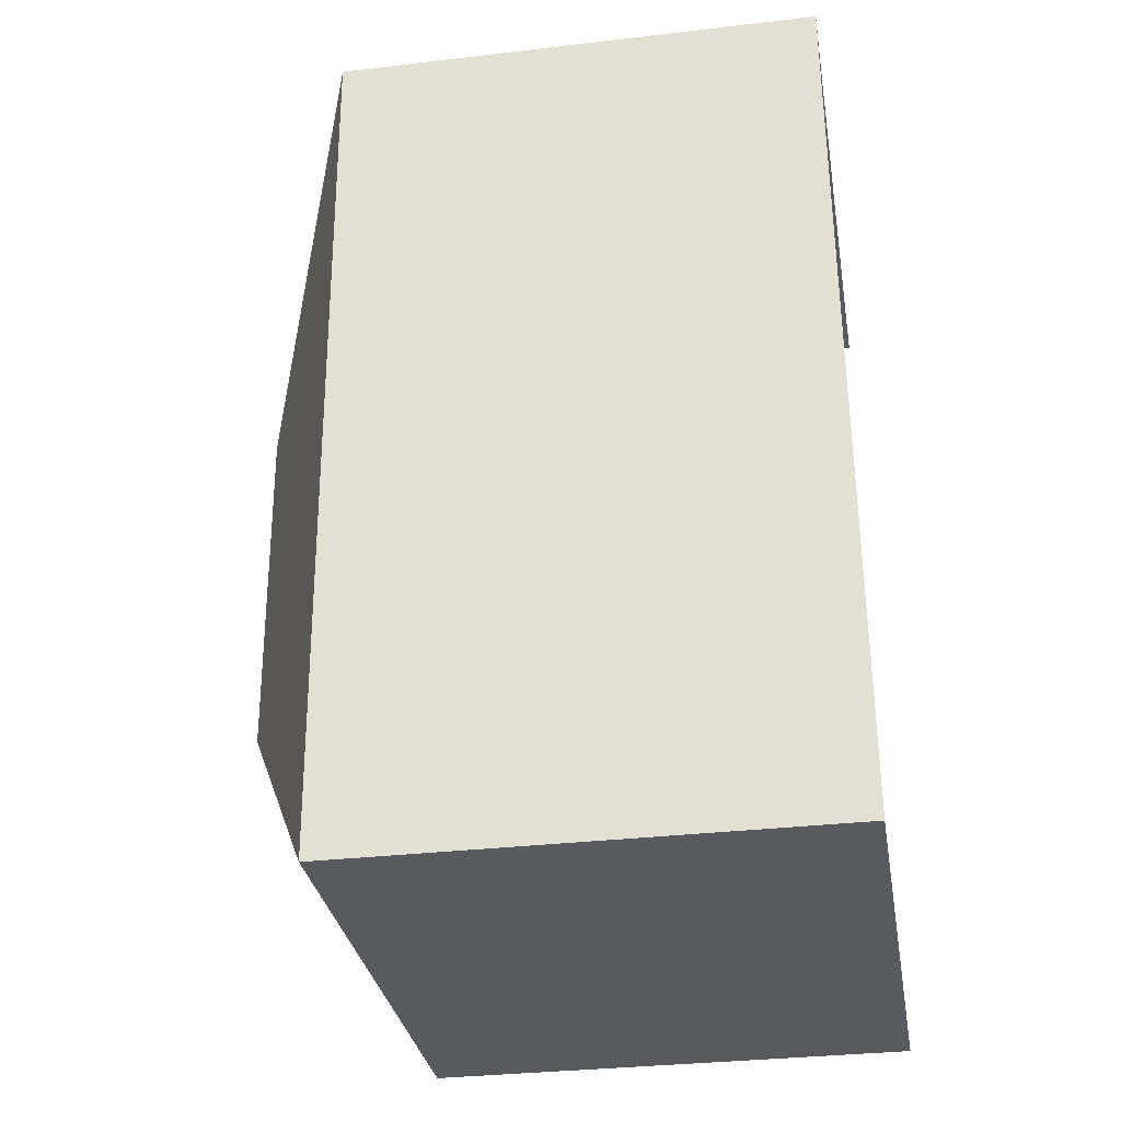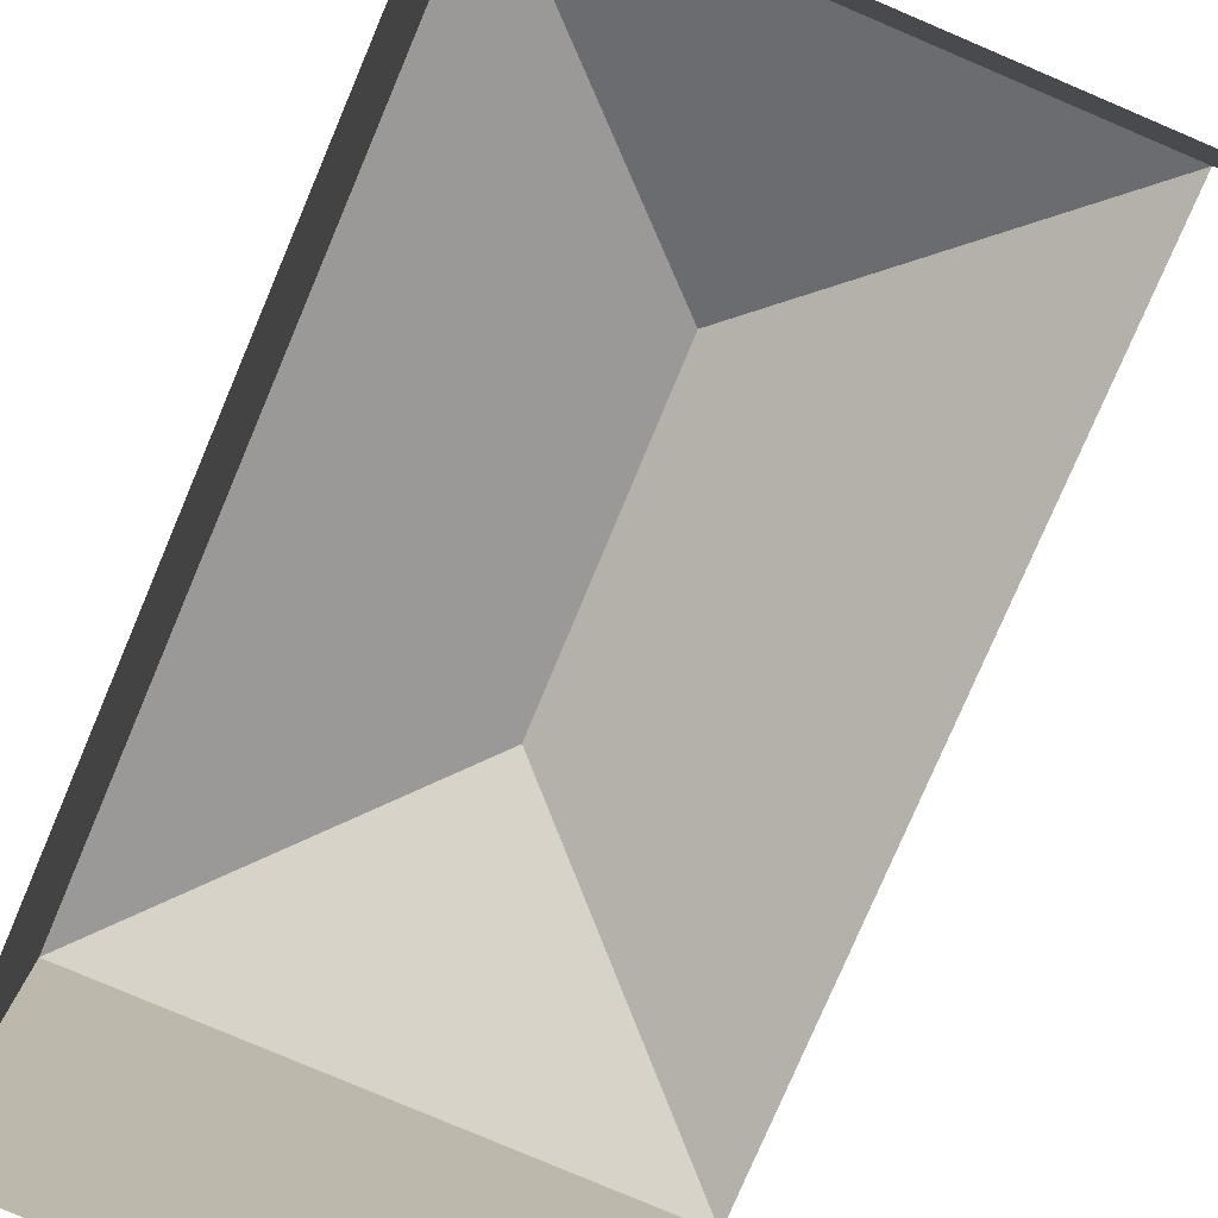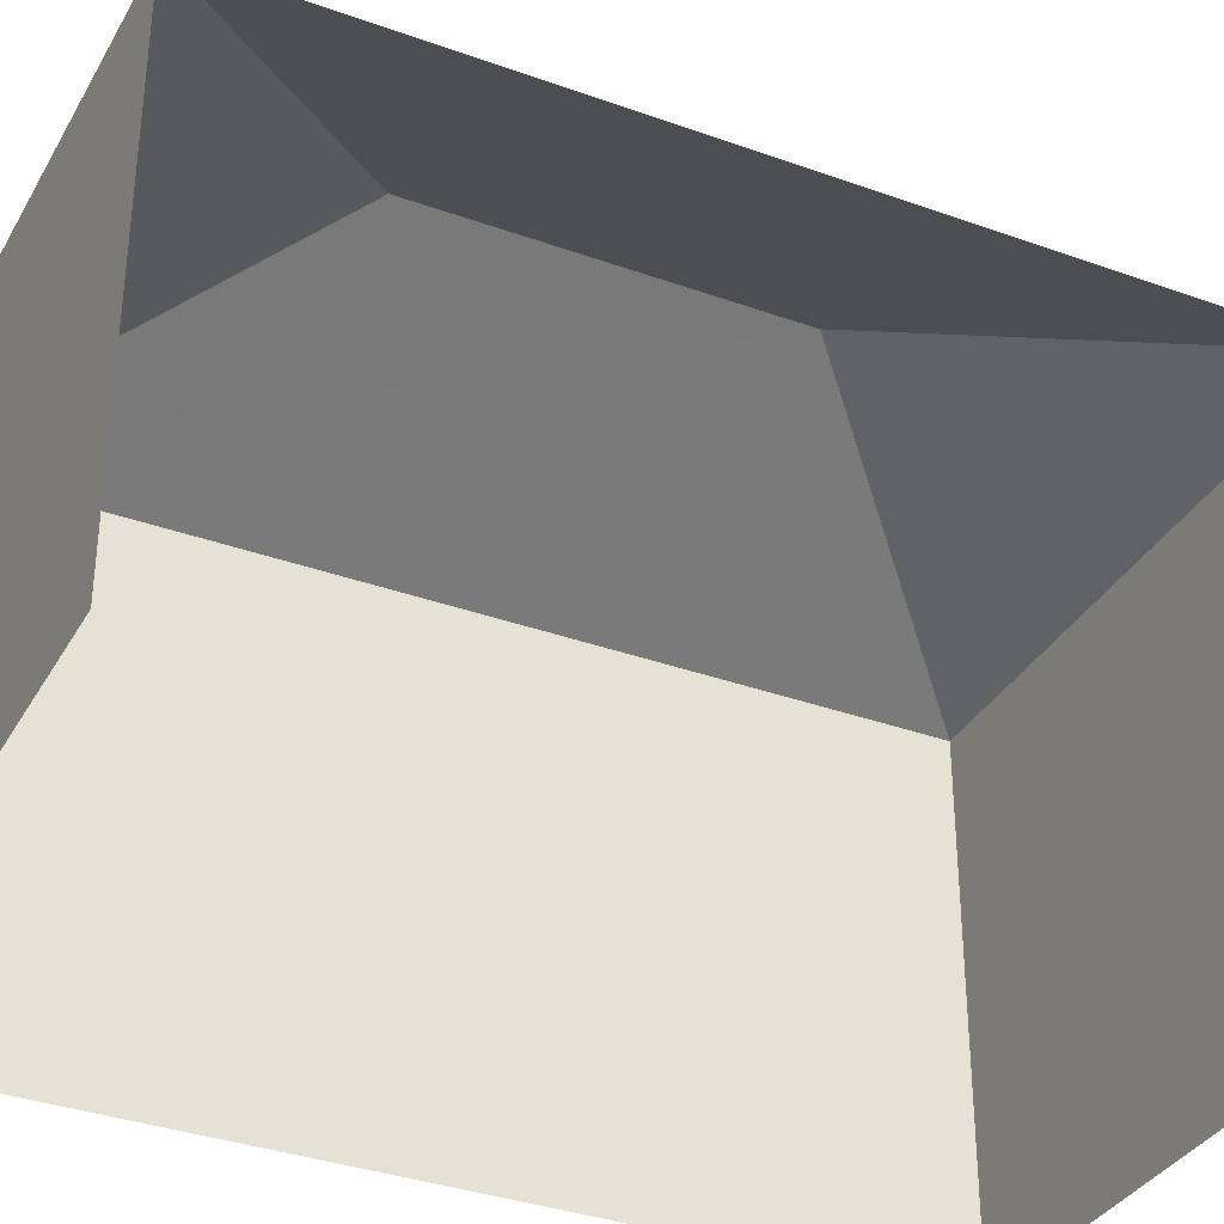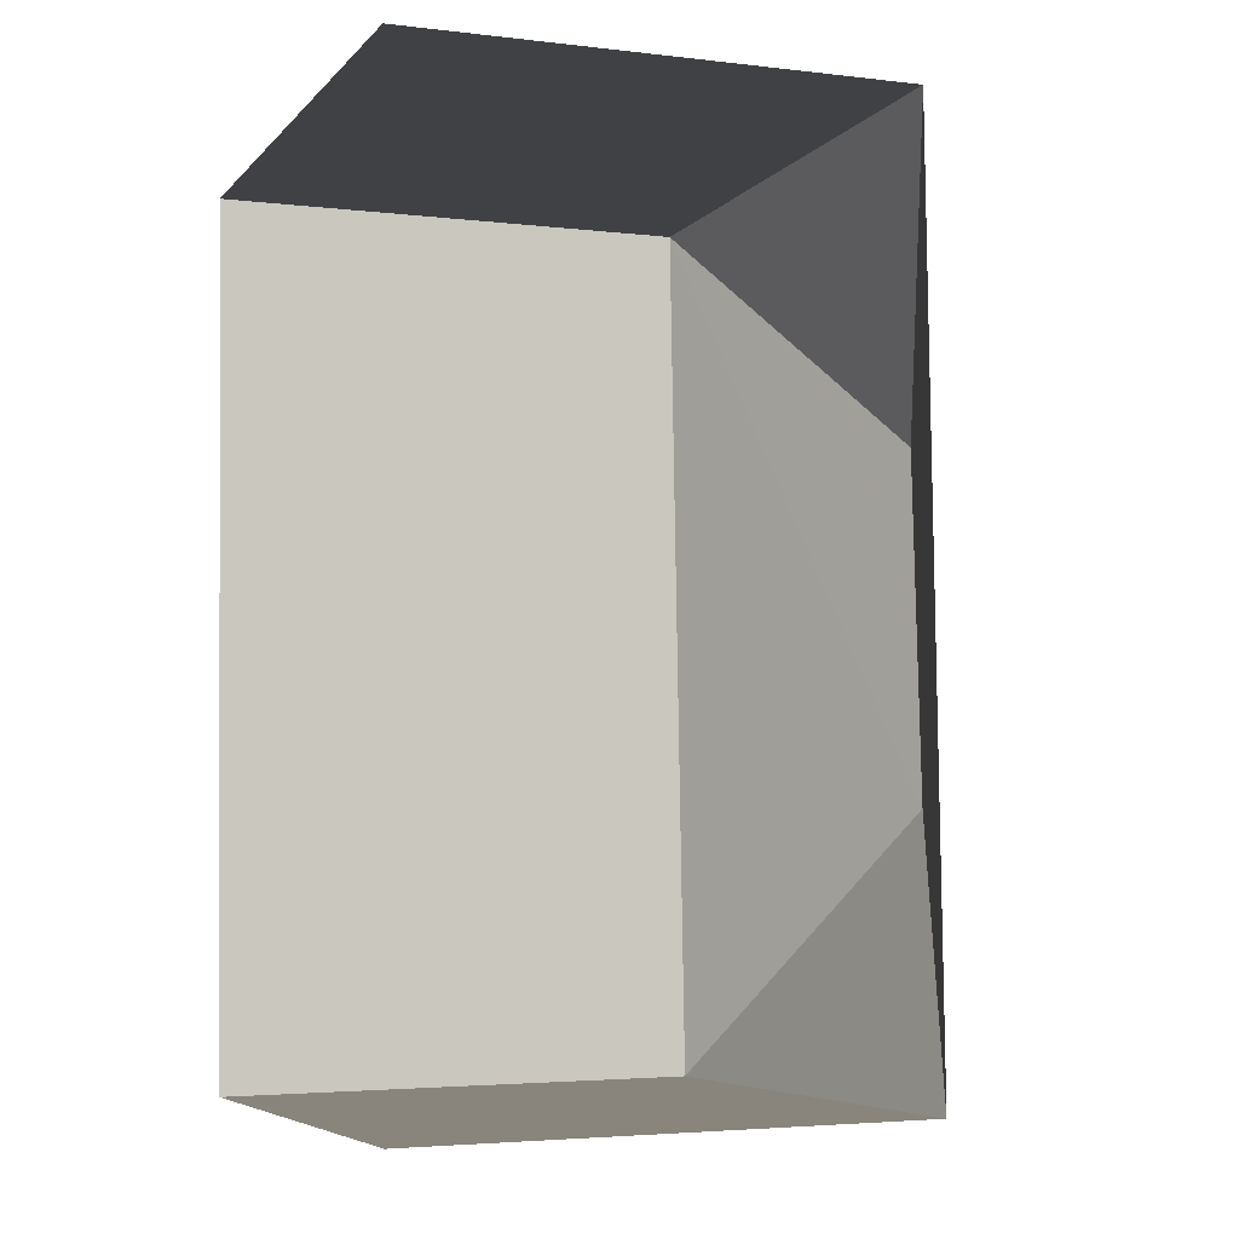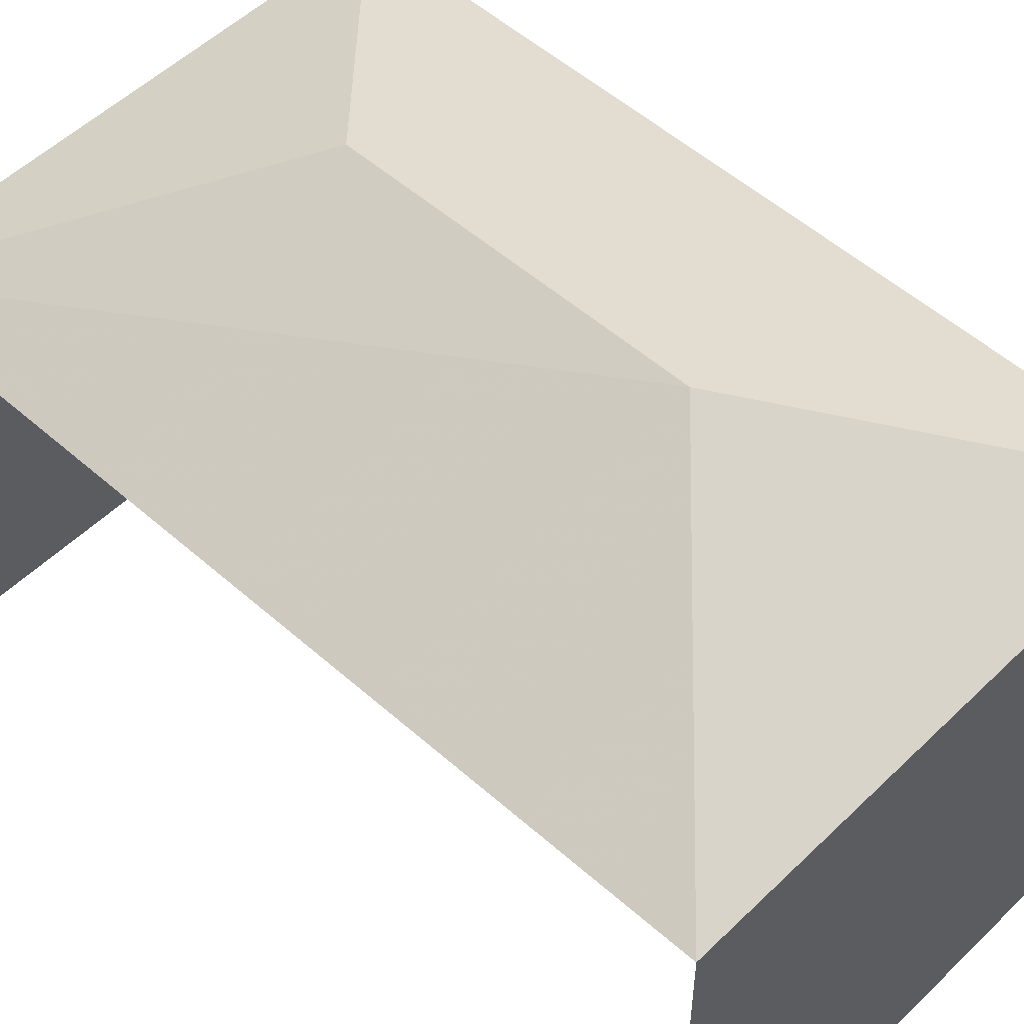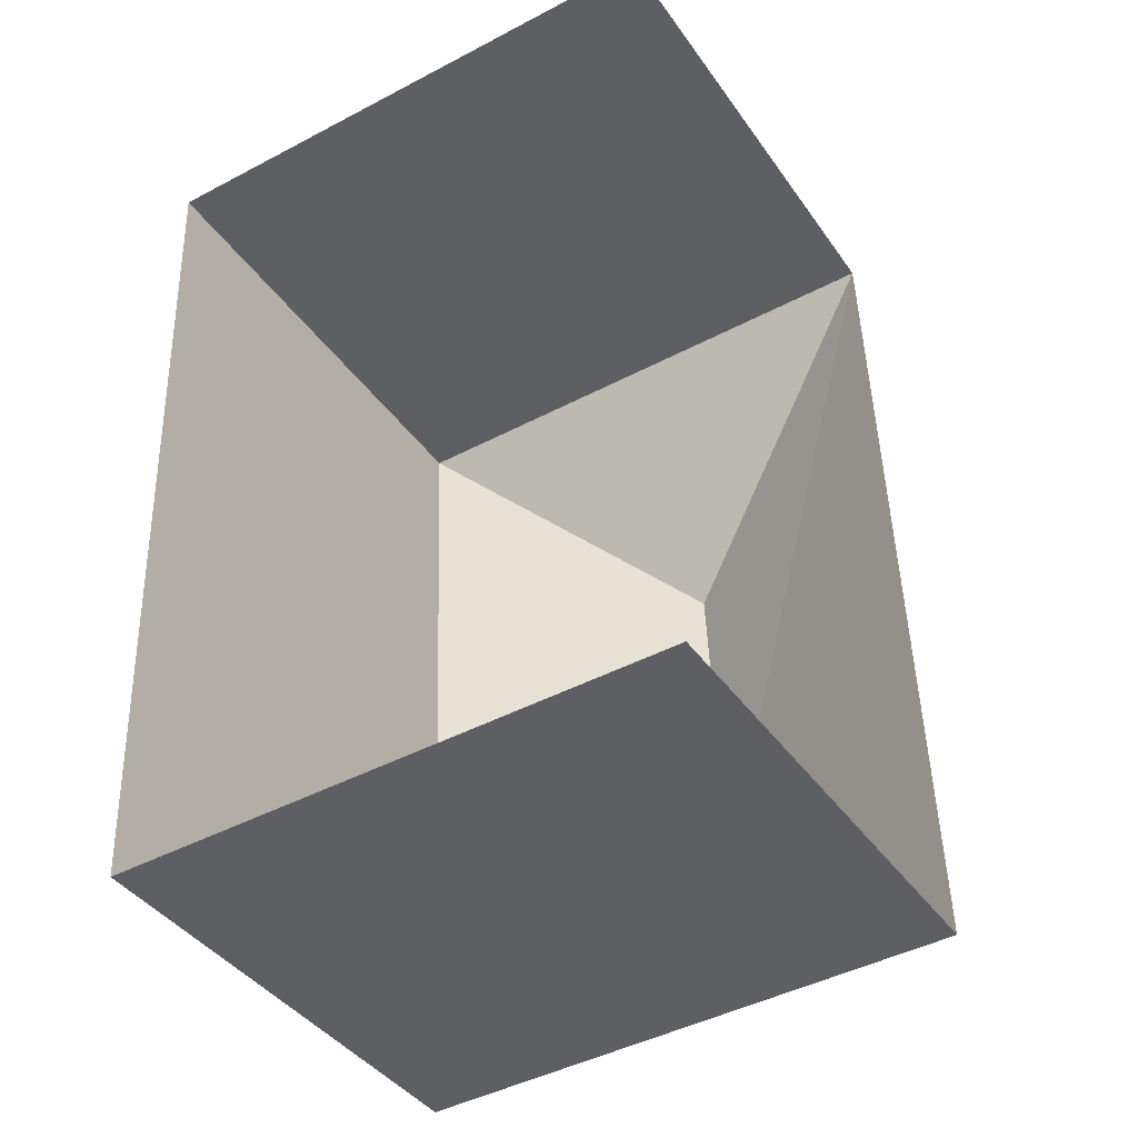
<metadata>
{"format":"obj","ext":"obj","renderer":"f3d","projection":"perspective","resolution":1024,"background":"white","views":[{"elev":-33.6,"azim":99.4,"up":"+Y"},{"elev":-79.8,"azim":154.8,"up":"+Z"},{"elev":-34.8,"azim":-118.0,"up":"+Z"},{"elev":-3.8,"azim":-111.7,"up":"+Y"},{"elev":52.6,"azim":-48.3,"up":"+Z"},{"elev":-40.6,"azim":-148.4,"up":"+Y"}]}
</metadata>
<code>
v -3.722e+05 -1.036e+05 33.5
v -3.722e+05 -1.036e+05 33.5
v -3.722e+05 -1.036e+05 33.5
v -3.722e+05 -1.036e+05 33.5
v -3.722e+05 -1.036e+05 36.61
v -3.722e+05 -1.036e+05 36.61
v -3.722e+05 -1.036e+05 37.44
v -3.722e+05 -1.036e+05 37.44
v -3.722e+05 -1.036e+05 36.61
v -3.722e+05 -1.036e+05 36.61
f 1 2 3
f 1 4 2
f 5 4 1
f 6 5 1
f 5 6 7
f 8 5 7
f 8 9 5
f 7 9 8
f 7 10 9
f 7 6 10
f 6 1 3
f 10 6 3
f 10 3 2
f 9 10 2
f 5 2 4
f 5 9 2

</code>
